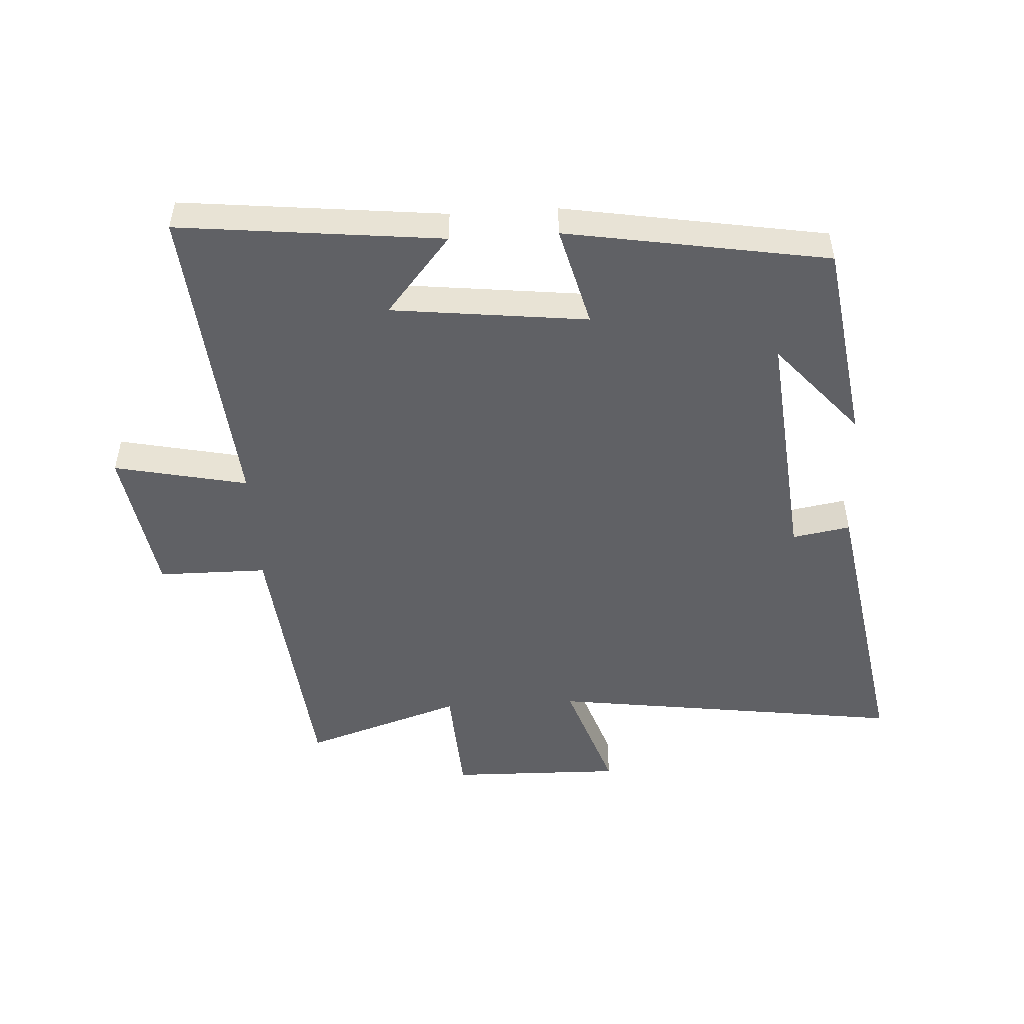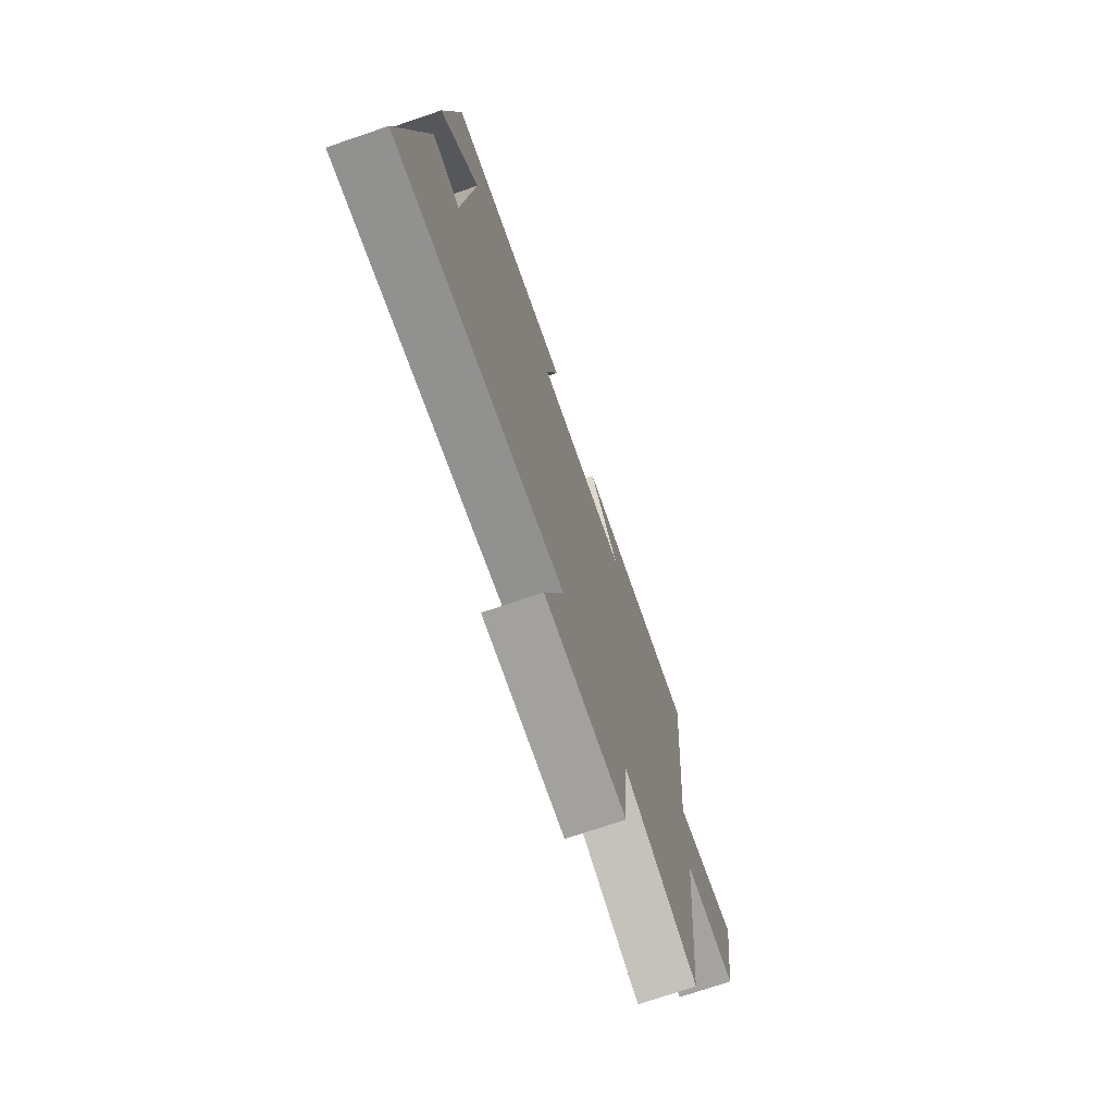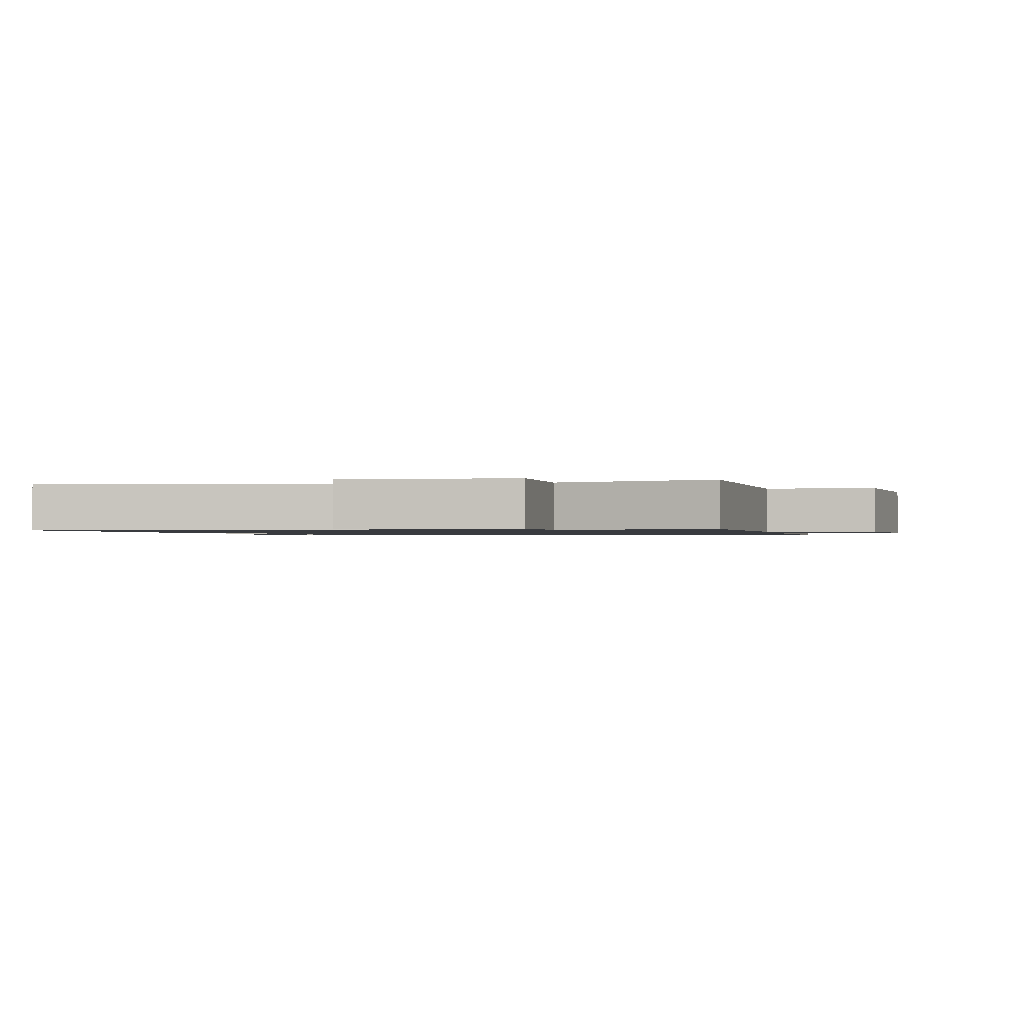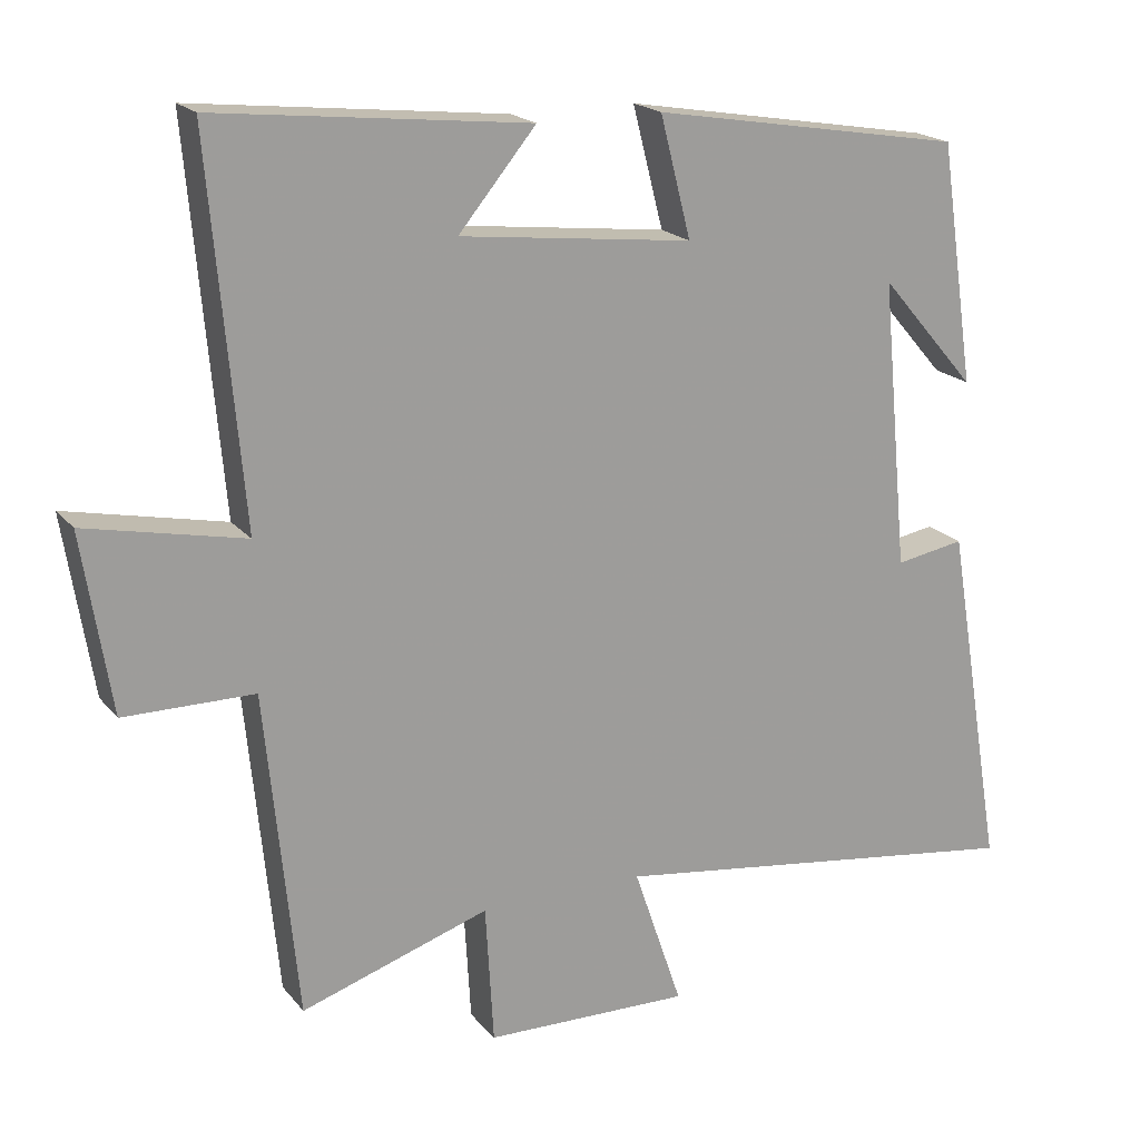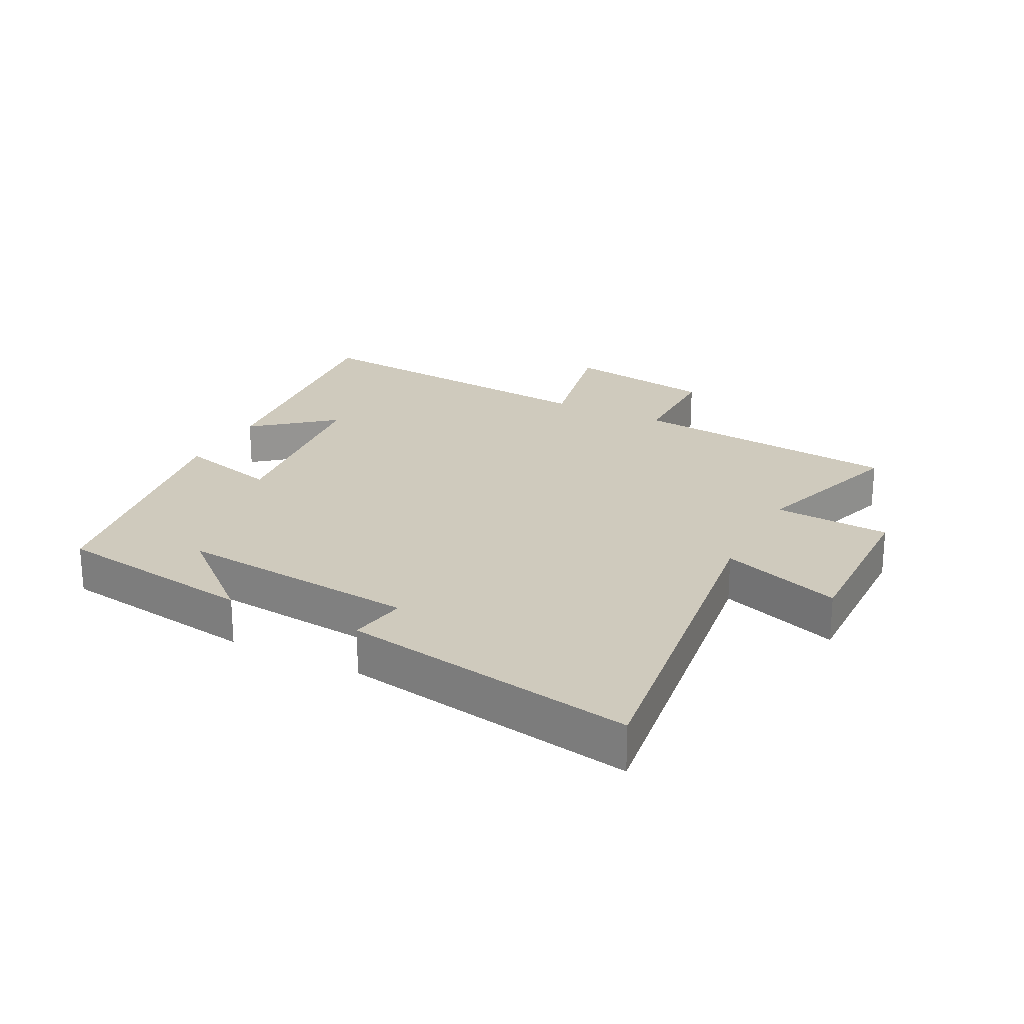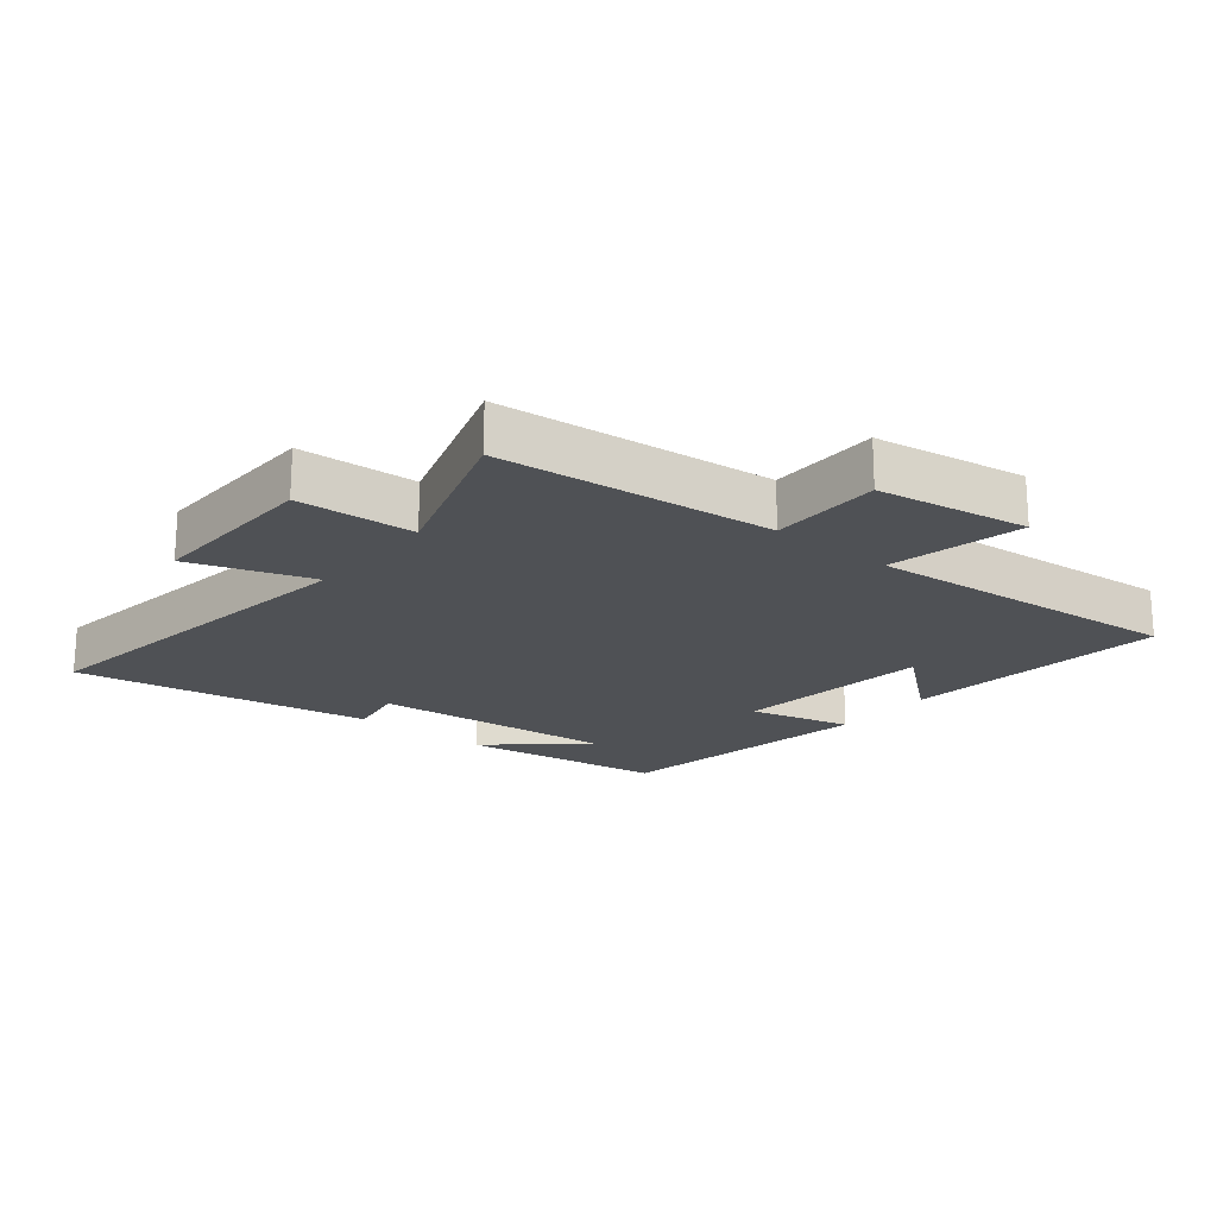
<metadata>
{"format":"obj","ext":"obj","renderer":"f3d","projection":"perspective","resolution":1024,"background":"white","views":[{"elev":-49.7,"azim":3.4,"up":"+Y"},{"elev":-73.1,"azim":108.8,"up":"+Z"},{"elev":-1.1,"azim":-169.8,"up":"+Y"},{"elev":19.2,"azim":-27.0,"up":"+Z"},{"elev":23.1,"azim":117.3,"up":"+Y"},{"elev":-20.1,"azim":-129.2,"up":"+Y"}]}
</metadata>
<code>
v 0.578 0.07 -0.578
v 0.014 0.07 -0.5
v 0.079 0.07 -0.691
v -0.195 0.07 -0.685
v -0.206 0.07 -0.5
v -0.457 0.07 -0.582
v -0.5 0.07 -0.149
v -0.673 0.07 -0.148
v -0.711 0.07 0.09
v -0.5 0.07 0.045
v -0.544 0.07 0.545
v -0.128 0.07 0.5
v -0.231 0.07 0.376
v 0.079 0.07 0.34
v 0.038 0.07 0.5
v 0.453 0.07 0.43
v 0.5 0.07 0.109
v 0.372 0.07 0.257
v 0.408 0.07 -0.127
v 0.5 0.07 -0.111
v 0.578 0 -0.578
v 0.014 0 -0.5
v 0.079 0 -0.691
v -0.195 0 -0.685
v -0.206 0 -0.5
v -0.457 0 -0.582
v -0.5 0 -0.149
v -0.673 0 -0.148
v -0.711 0 0.09
v -0.5 0 0.045
v -0.544 0 0.545
v -0.128 0 0.5
v -0.231 0 0.376
v 0.079 0 0.34
v 0.038 0 0.5
v 0.453 0 0.43
v 0.5 0 0.109
v 0.372 0 0.257
v 0.408 0 -0.127
v 0.5 0 -0.111
f 19 20 1 2
f 18 19 2
f 16 17 18
f 14 15 16 18
f 13 14 18 2
f 11 12 13
f 10 11 13 2
f 7 8 9 10
f 5 6 7 10
f 5 10 2 3
f 3 4 5
f 22 21 40 39
f 22 39 38
f 38 37 36
f 38 36 35 34
f 22 38 34 33
f 33 32 31
f 22 33 31 30
f 30 29 28 27
f 30 27 26 25
f 23 22 30 25
f 25 24 23
f 1 21 22 2
f 2 22 23 3
f 3 23 24 4
f 4 24 25 5
f 5 25 26 6
f 6 26 27 7
f 7 27 28 8
f 8 28 29 9
f 9 29 30 10
f 10 30 31 11
f 11 31 32 12
f 12 32 33 13
f 13 33 34 14
f 14 34 35 15
f 15 35 36 16
f 16 36 37 17
f 17 37 38 18
f 18 38 39 19
f 19 39 40 20
f 20 40 21 1

</code>
